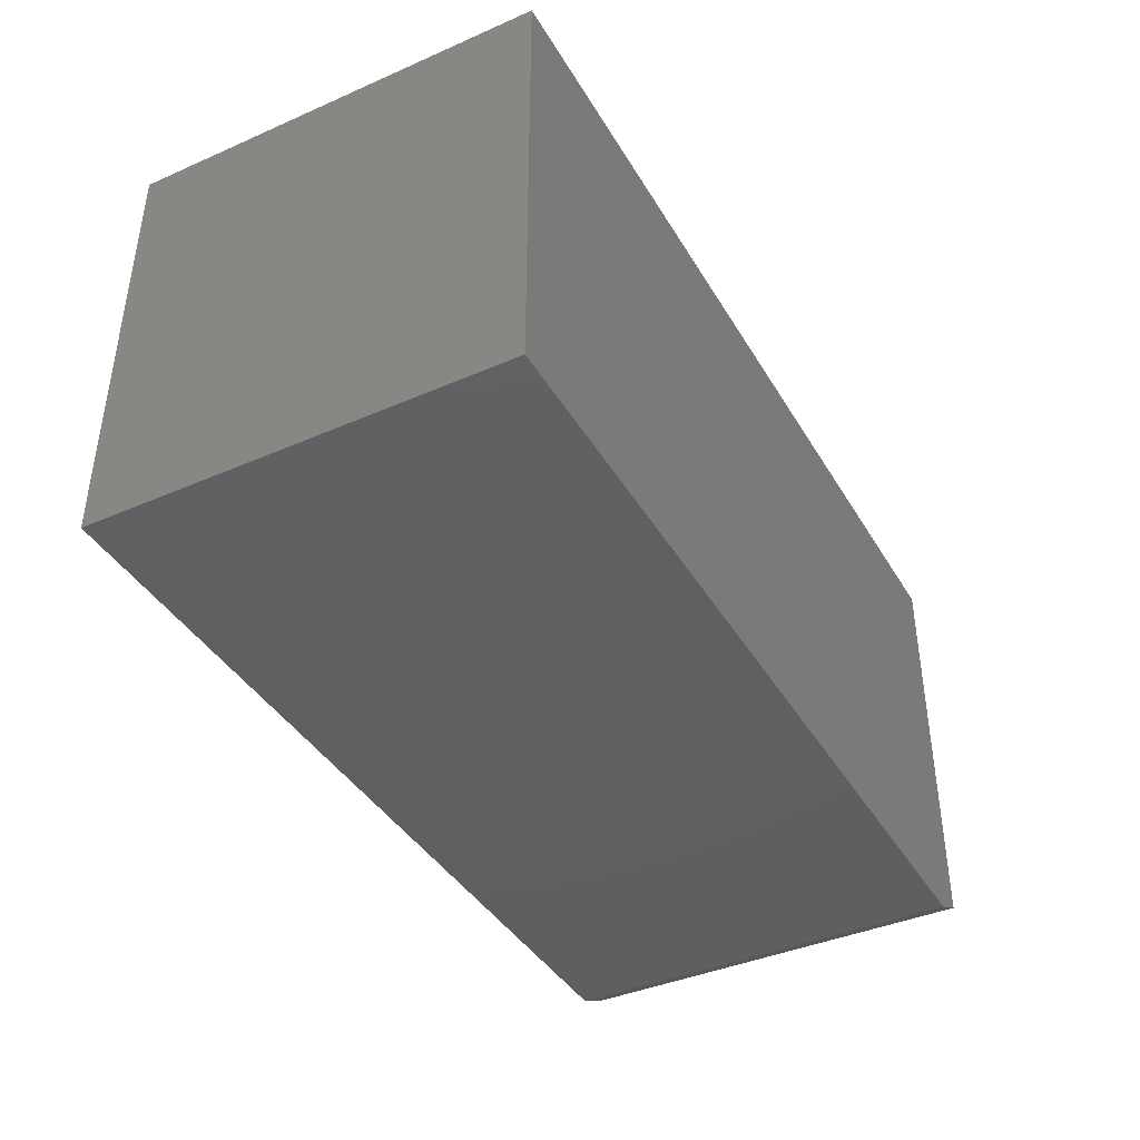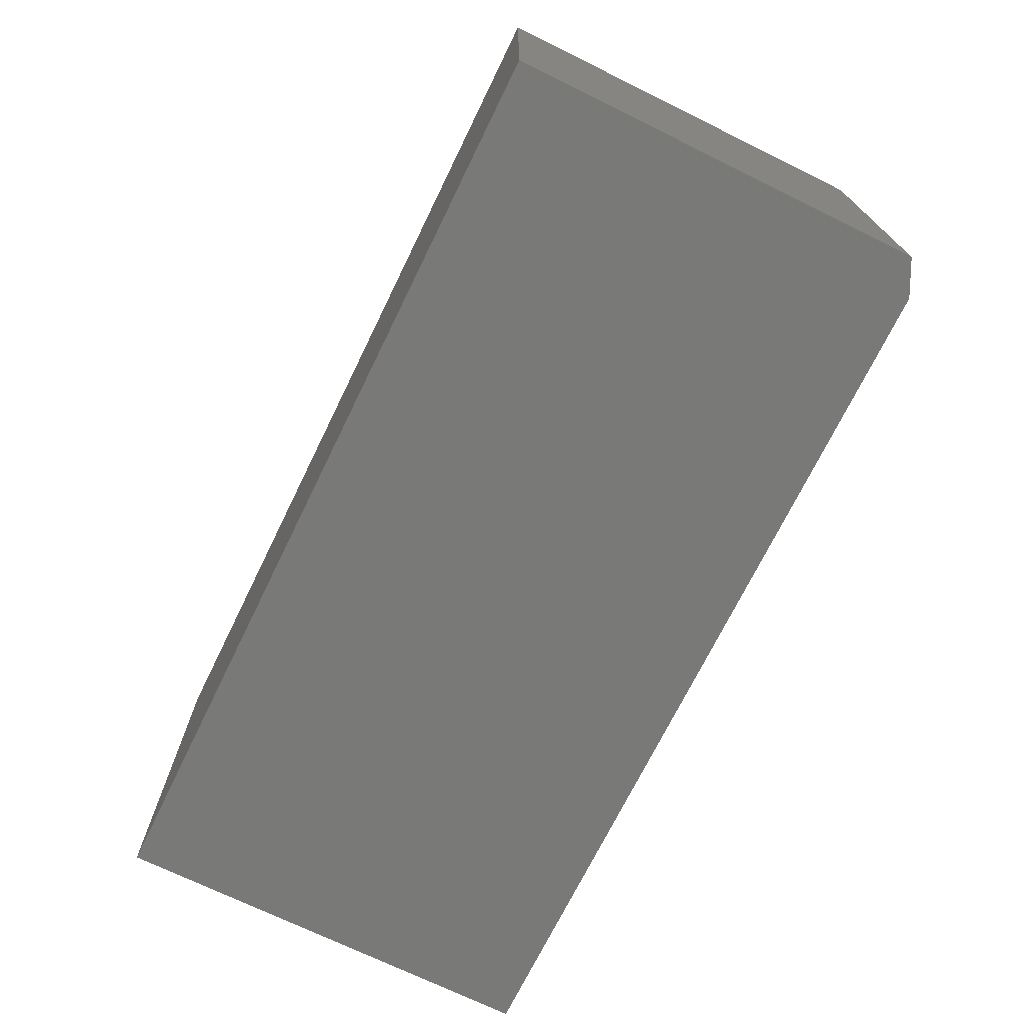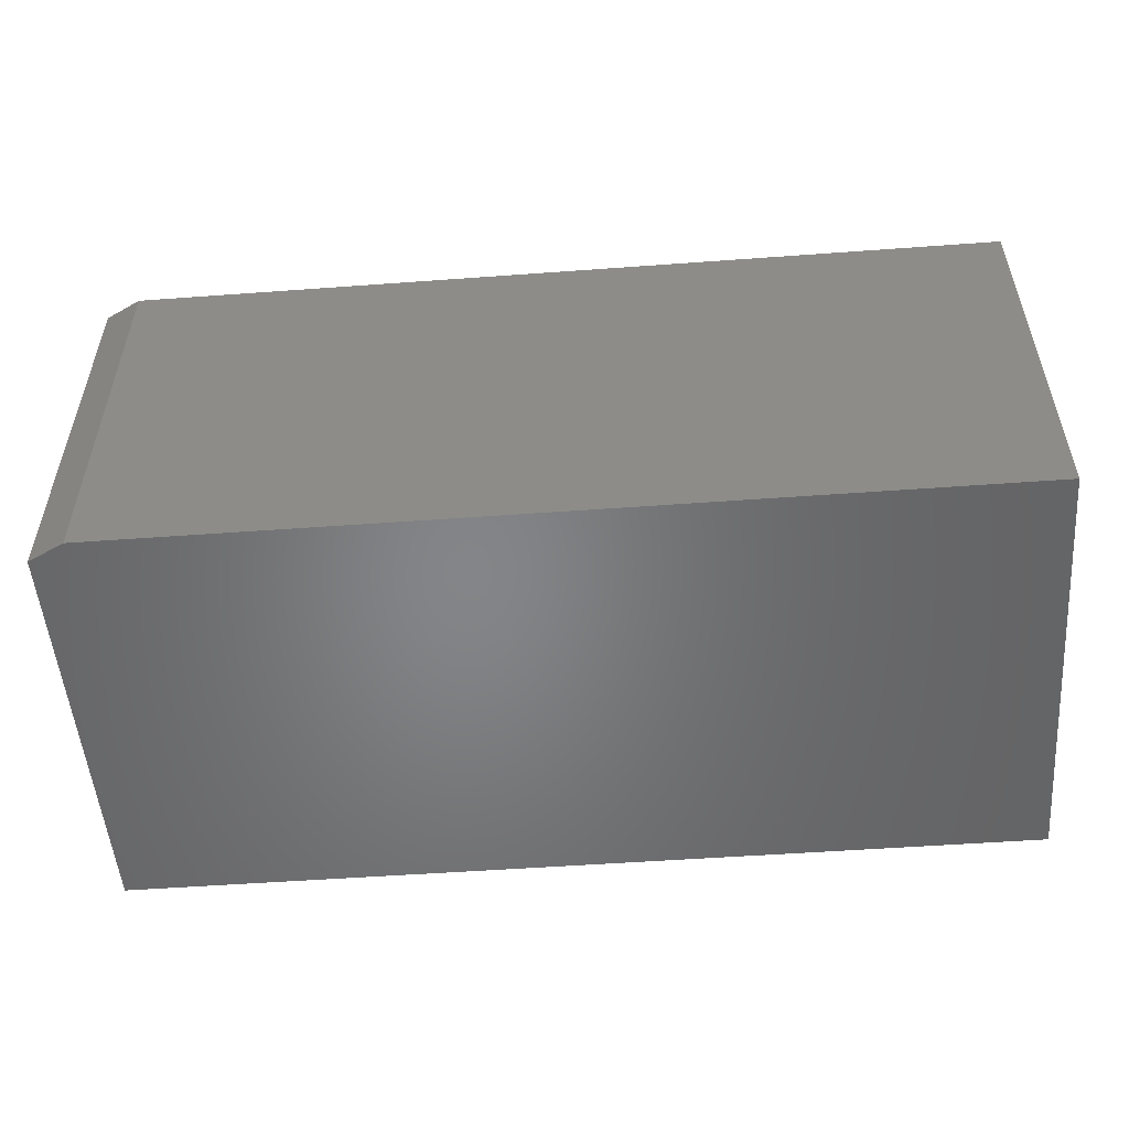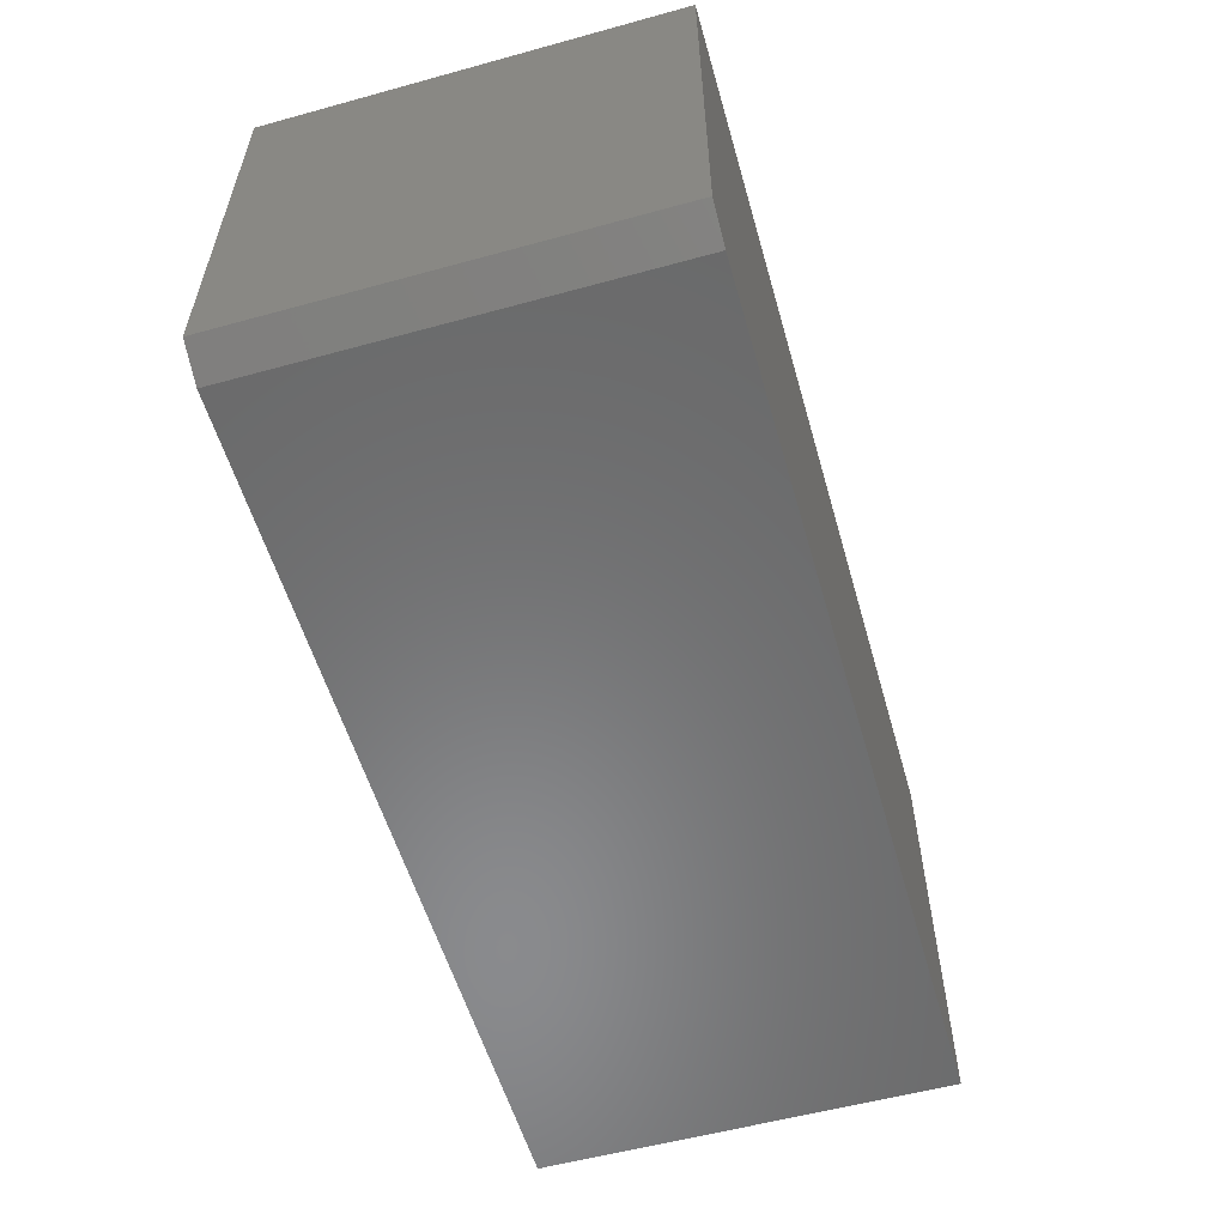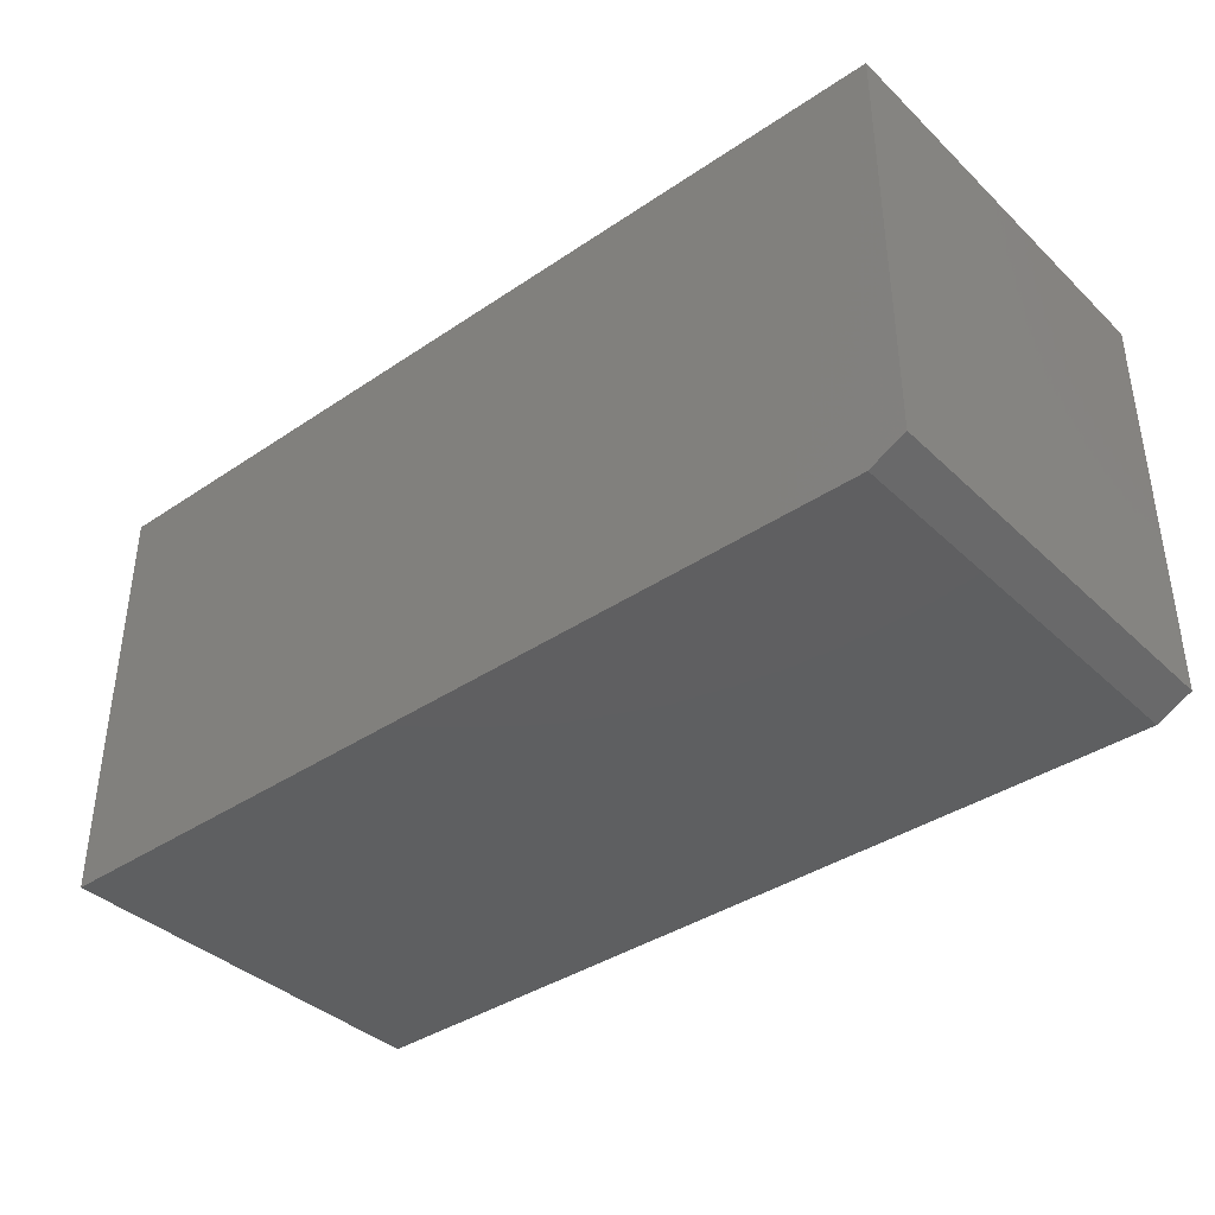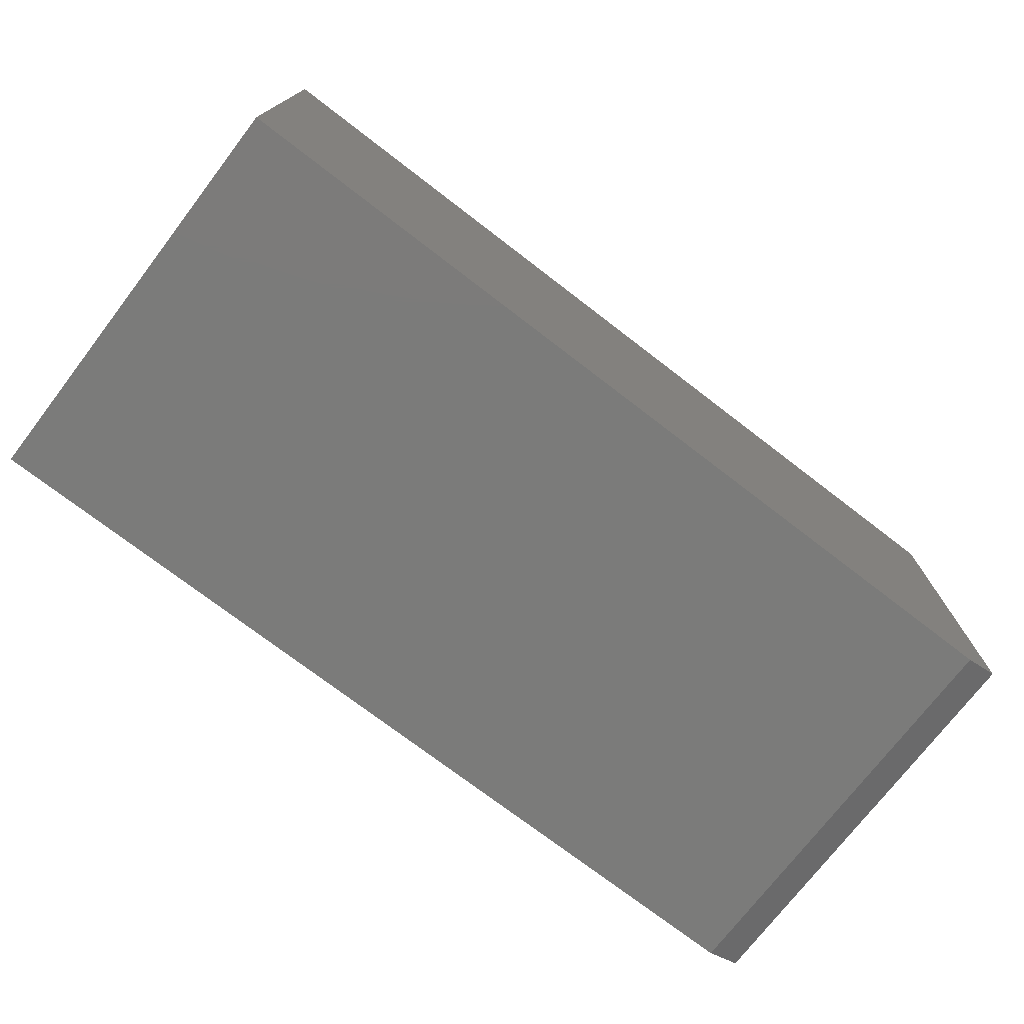
<metadata>
{"format":"stl","ext":"stl","renderer":"f3d","projection":"perspective","resolution":1024,"background":"white","views":[{"elev":-40.5,"azim":-61.9,"up":"+Z"},{"elev":-71.7,"azim":63.9,"up":"+Y"},{"elev":-52.3,"azim":-175.5,"up":"+Y"},{"elev":-56.3,"azim":106.0,"up":"+Z"},{"elev":-38.5,"azim":40.4,"up":"+Z"},{"elev":-74.2,"azim":-37.5,"up":"+Z"}]}
</metadata>
<code>
# stl→obj: 10 verts, 16 faces
v 0.04688 -0.3594 0.3775
v -0.75 -0.3594 0.3775
v 0.04688 -0.3594 0.01562
v -0.75 -0.3594 0
v 0.01562 -0.3594 -4.688e-17
v 0.01562 8.5e-17 -4.688e-17
v -0.75 0 0
v 0.04688 8.847e-17 0.01562
v -0.75 2.566e-33 0.3775
v 0.04688 8.847e-17 0.3775
f 1 2 3
f 3 2 4
f 3 4 5
f 6 7 8
f 8 7 9
f 8 9 10
f 3 8 1
f 1 8 10
f 4 7 5
f 5 7 6
f 5 6 3
f 3 6 8
f 2 9 4
f 4 9 7
f 1 10 2
f 2 10 9

</code>
